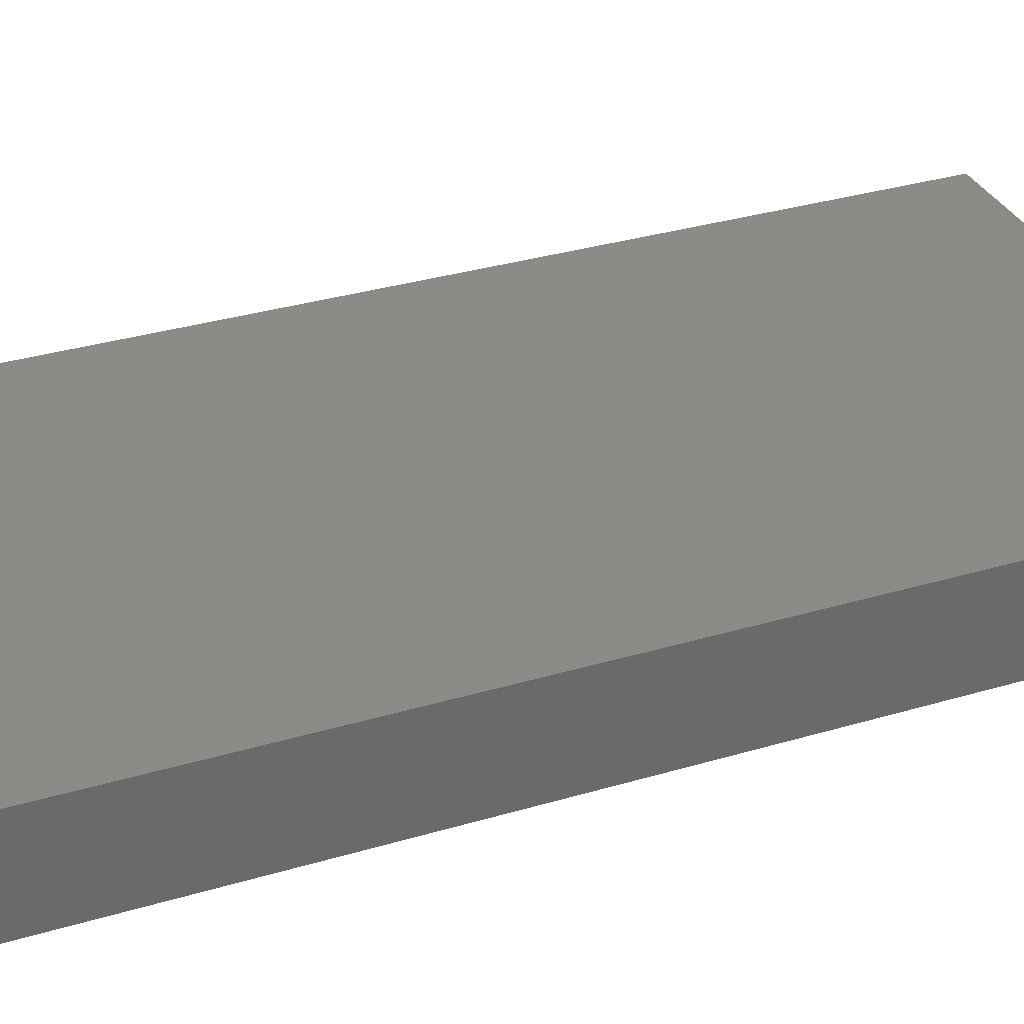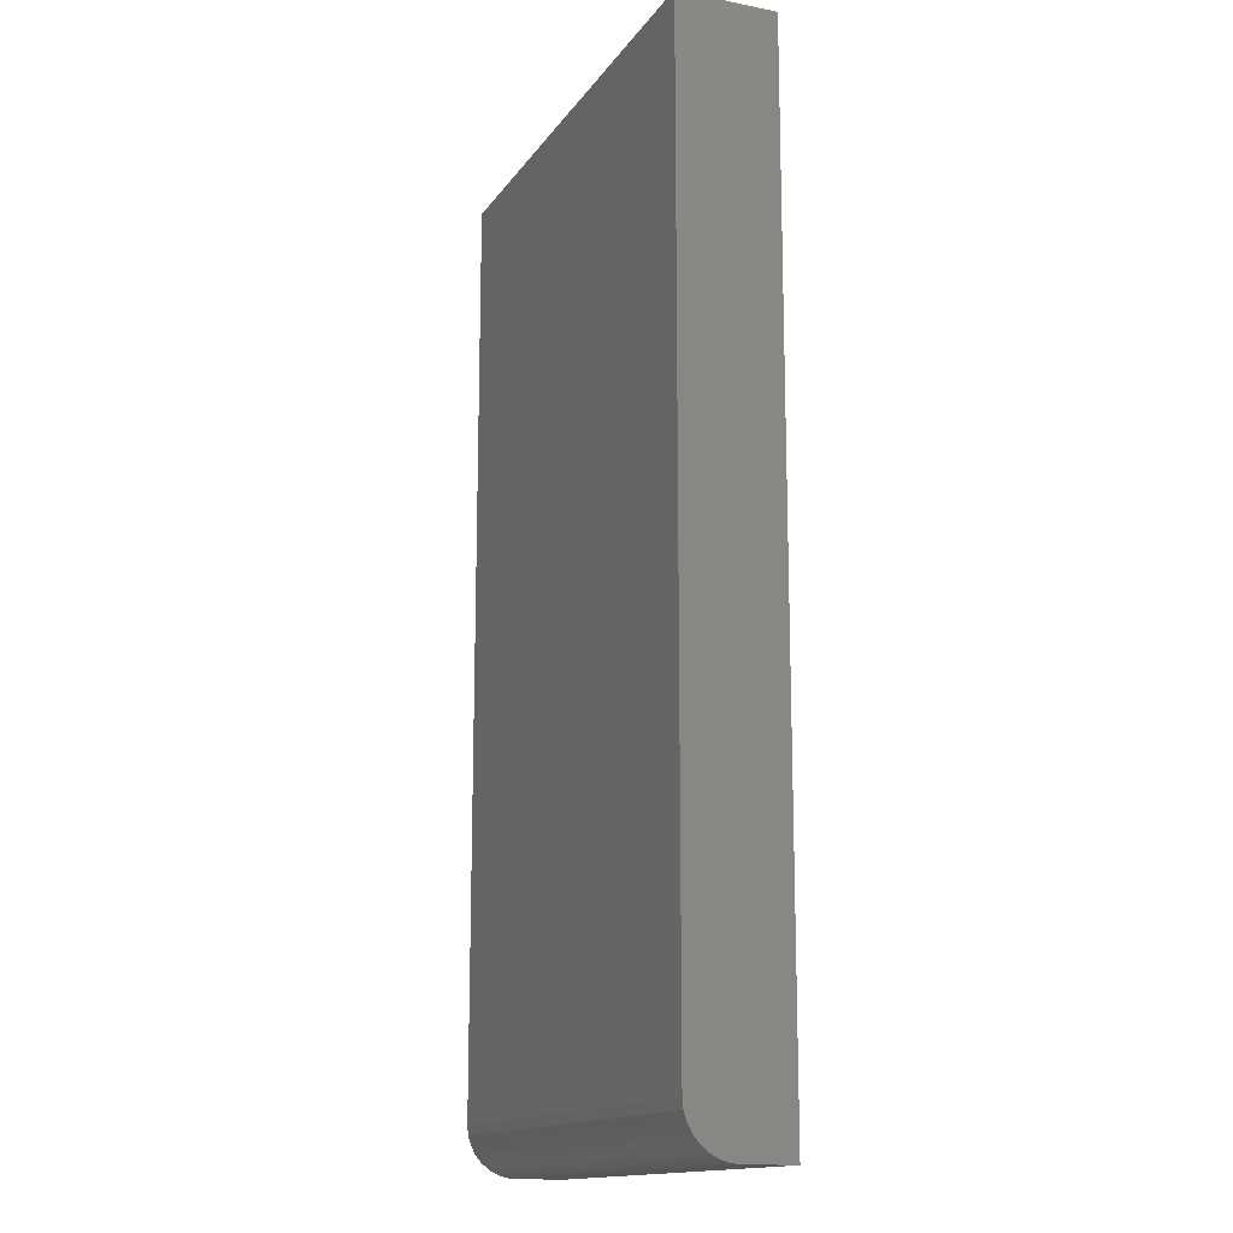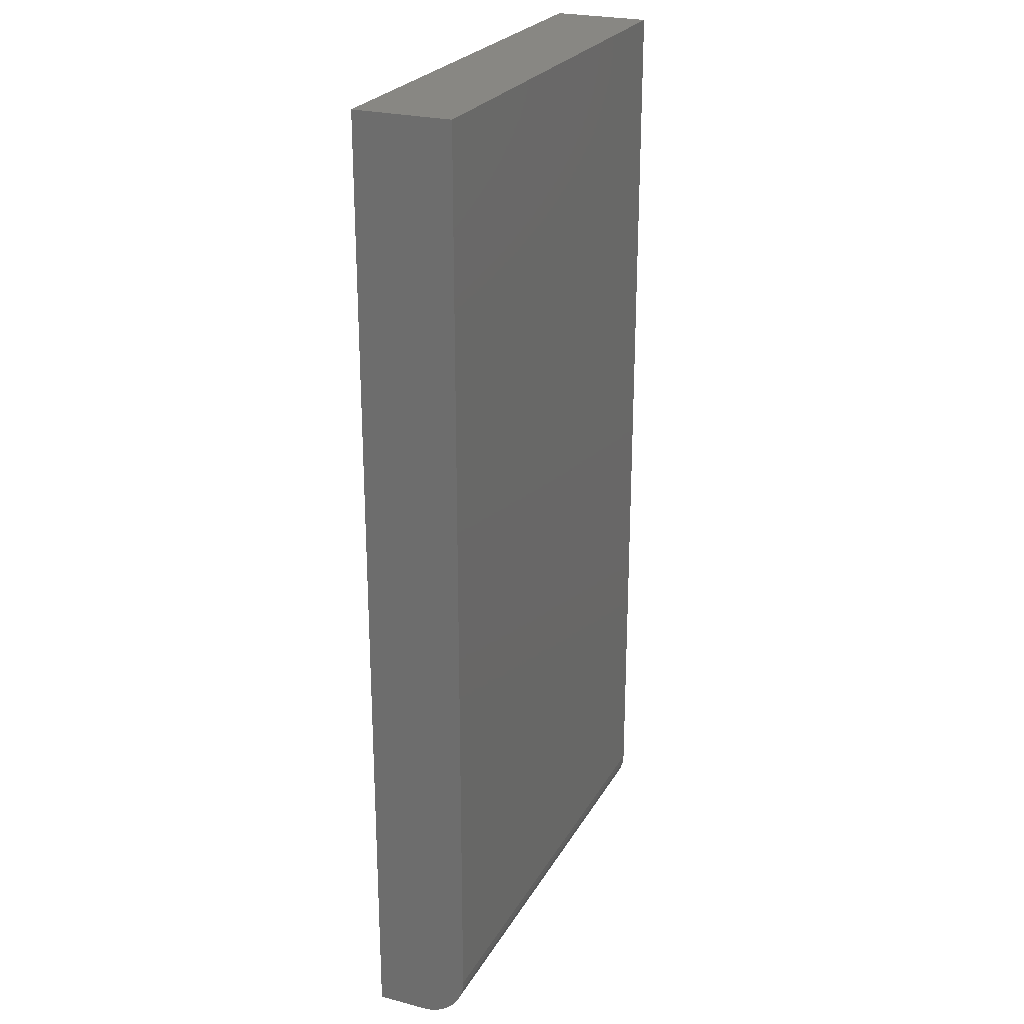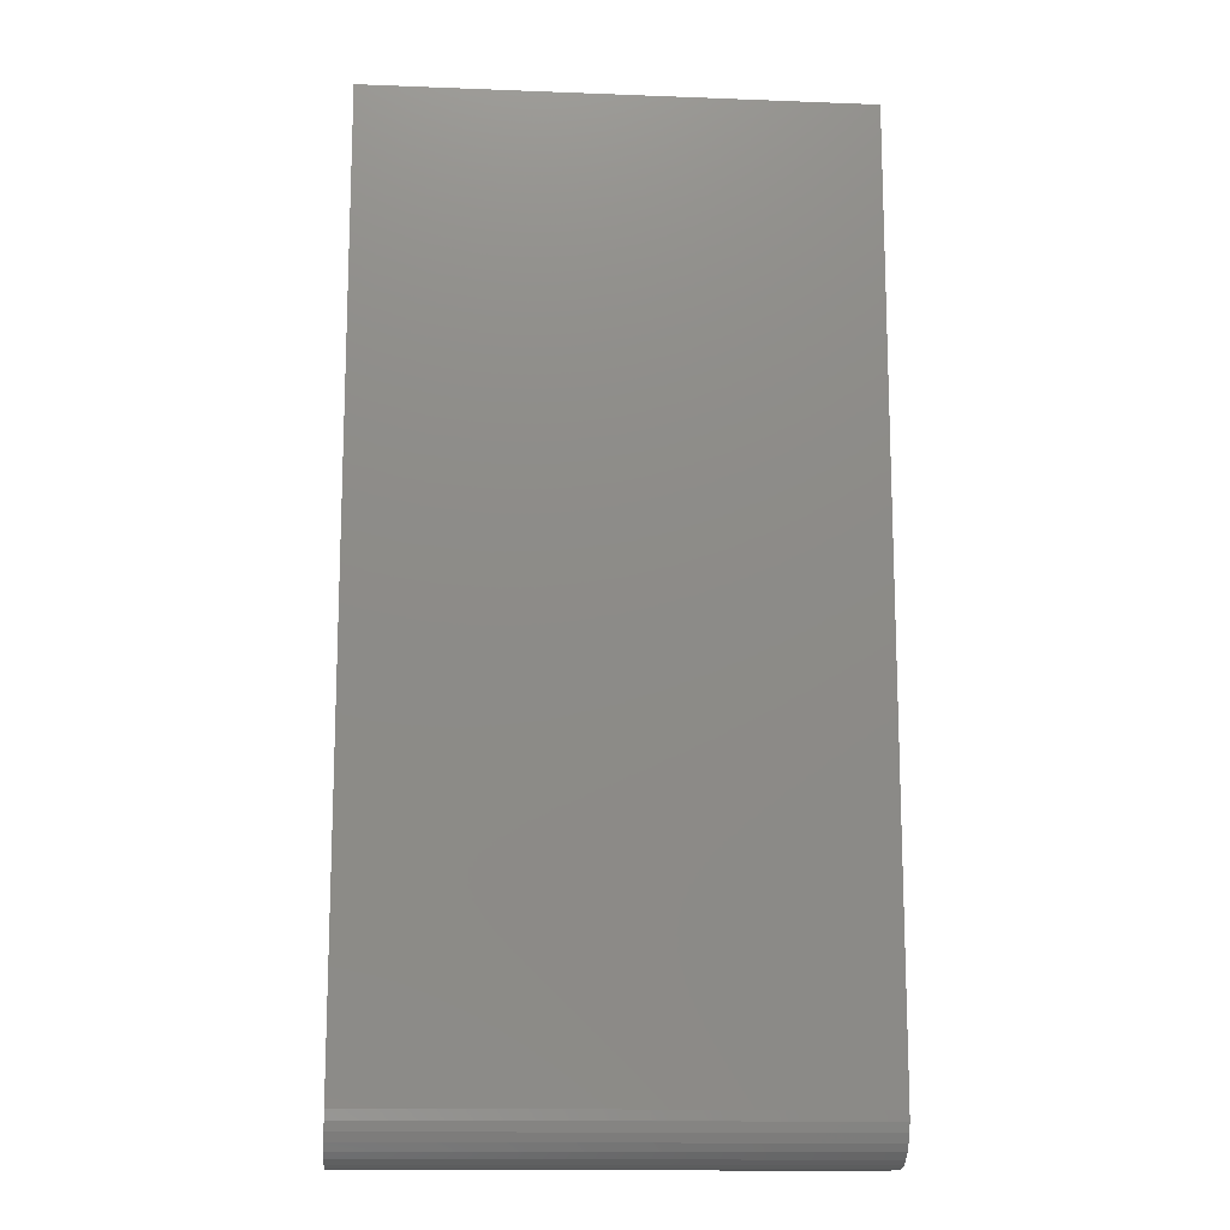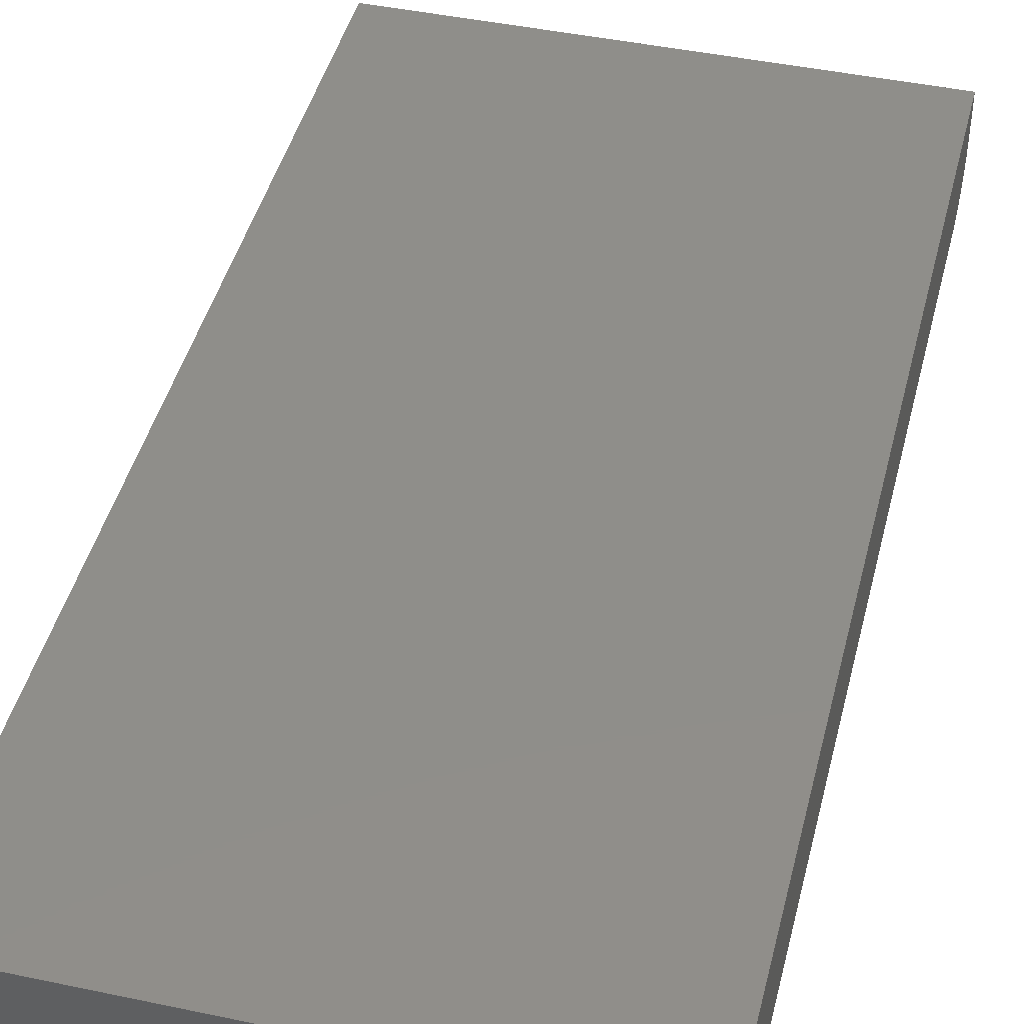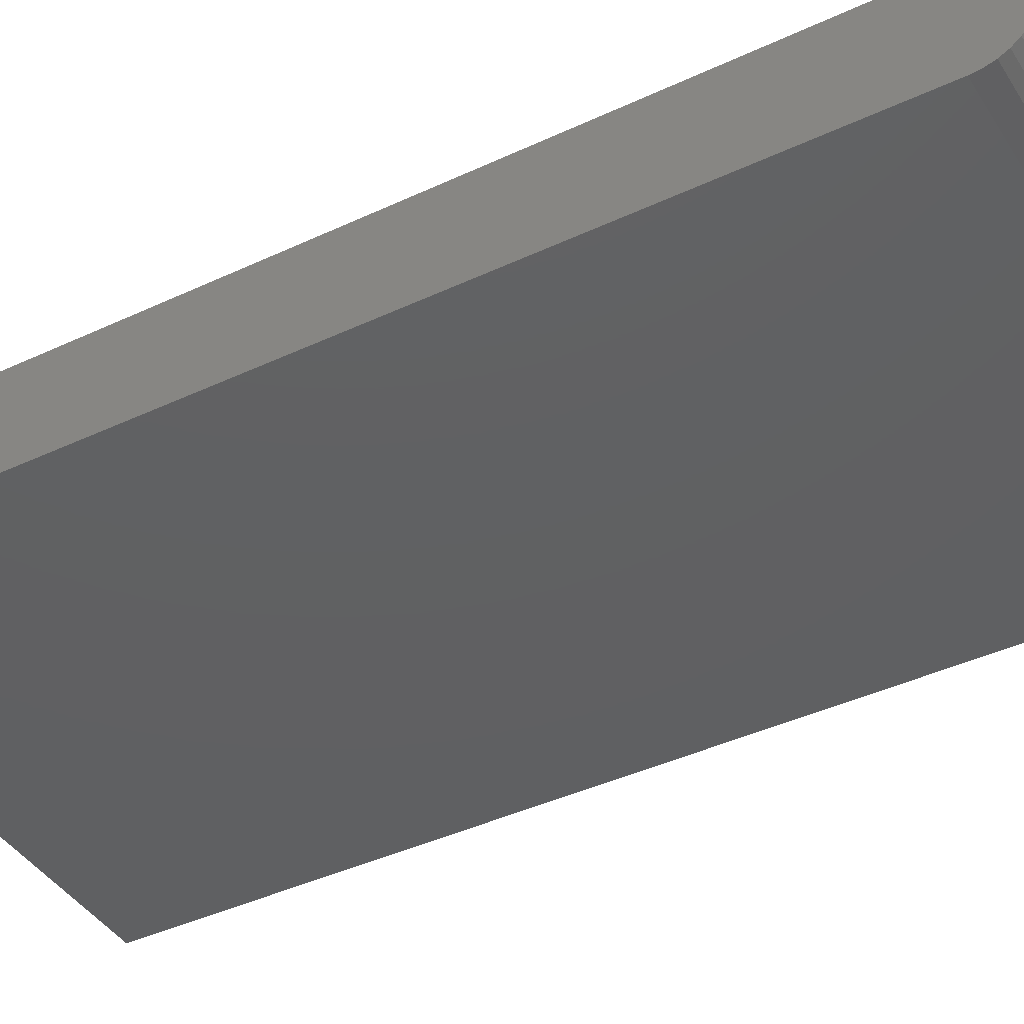
<metadata>
{"format":"stl","ext":"stl","renderer":"f3d","projection":"perspective","resolution":1024,"background":"white","views":[{"elev":33.1,"azim":-112.3,"up":"+Z"},{"elev":-14.8,"azim":-112.6,"up":"+Y"},{"elev":24.8,"azim":113.2,"up":"+Y"},{"elev":-13.8,"azim":175.1,"up":"+Y"},{"elev":44.1,"azim":-166.1,"up":"+Z"},{"elev":-41.5,"azim":-60.4,"up":"+Z"}]}
</metadata>
<code>
# stl→obj: 24 verts, 44 faces
v -0.2656 -0.4297 0
v -0.2656 0.75 0
v 0.362 -0.4297 0
v 0.362 0.75 0
v -0.2656 -0.4922 0.0625
v -0.2656 -0.4874 0.03858
v -0.2656 -0.491 0.05031
v -0.2656 -0.4922 0.125
v -0.2656 0.75 0.125
v -0.2656 -0.4419 0.001201
v -0.2656 -0.4536 0.004758
v -0.2656 -0.4644 0.01053
v -0.2656 -0.4739 0.01831
v -0.2656 -0.4817 0.02778
v 0.362 -0.4922 0.0625
v 0.362 -0.491 0.05031
v 0.362 -0.4922 0.125
v 0.362 0.75 0.125
v 0.362 -0.4874 0.03858
v 0.362 -0.4817 0.02778
v 0.362 -0.4739 0.01831
v 0.362 -0.4644 0.01053
v 0.362 -0.4536 0.004758
v 0.362 -0.4419 0.001201
f 1 2 3
f 3 2 4
f 5 6 7
f 8 9 2
f 8 2 1
f 8 1 10
f 8 10 11
f 8 11 12
f 8 12 13
f 8 13 14
f 8 14 6
f 8 6 5
f 15 16 17
f 3 4 18
f 3 18 17
f 3 17 16
f 3 16 19
f 3 19 20
f 3 20 21
f 3 21 22
f 3 22 23
f 3 23 24
f 8 5 17
f 17 5 15
f 1 3 10
f 10 3 24
f 10 24 11
f 11 24 23
f 11 23 12
f 12 23 22
f 12 22 13
f 13 22 21
f 13 21 14
f 14 21 20
f 14 20 6
f 6 20 19
f 6 19 7
f 7 19 16
f 7 16 5
f 5 16 15
f 8 17 9
f 9 17 18
f 18 4 9
f 9 4 2

</code>
